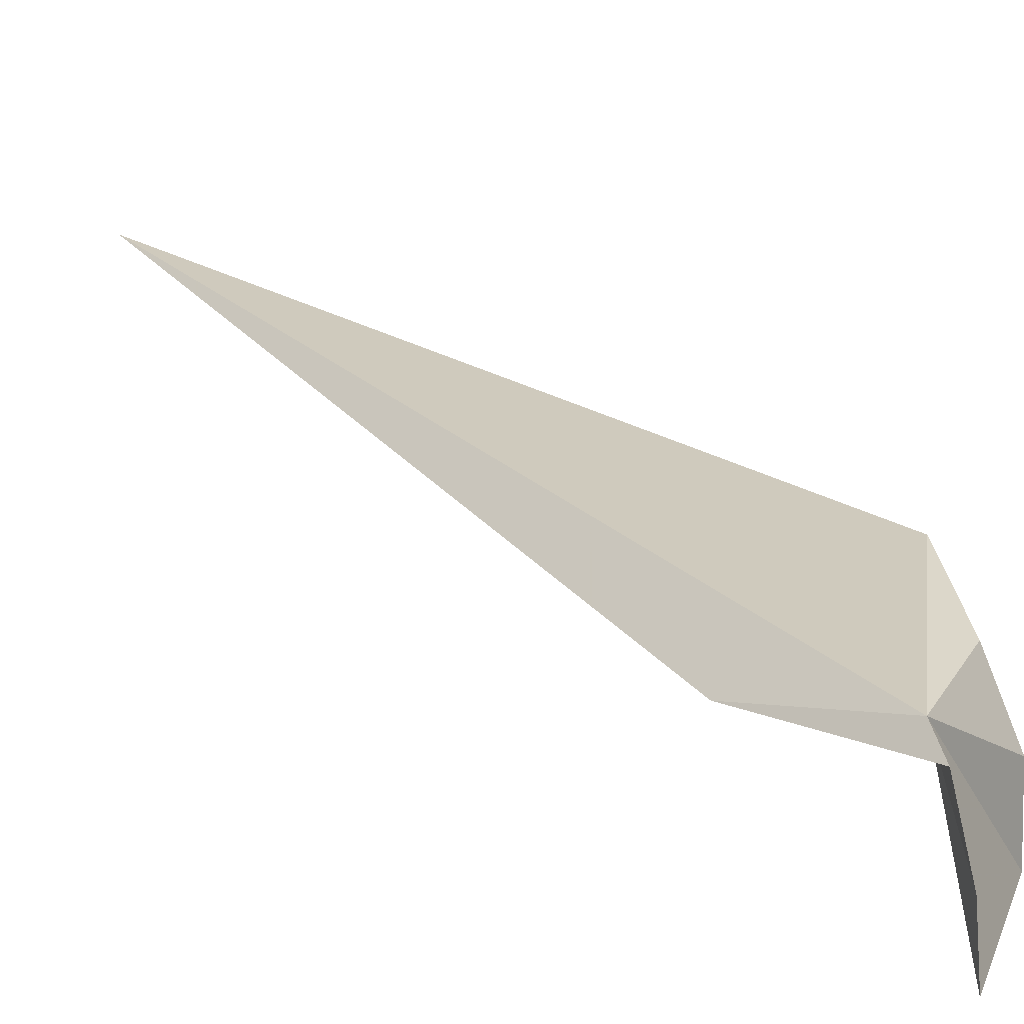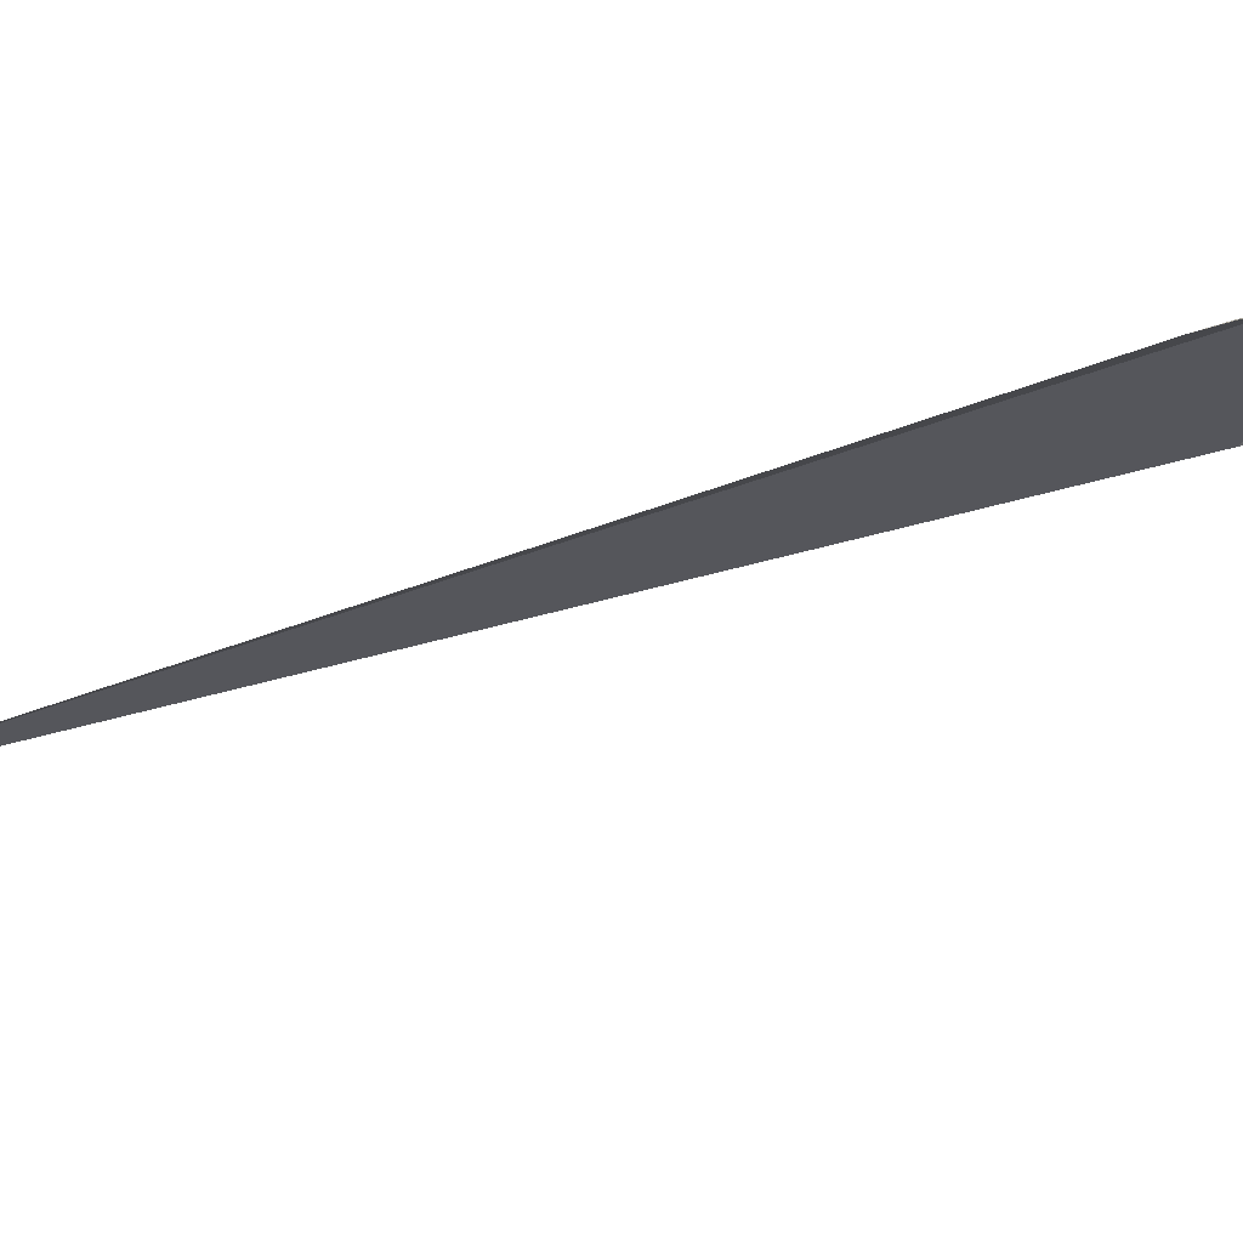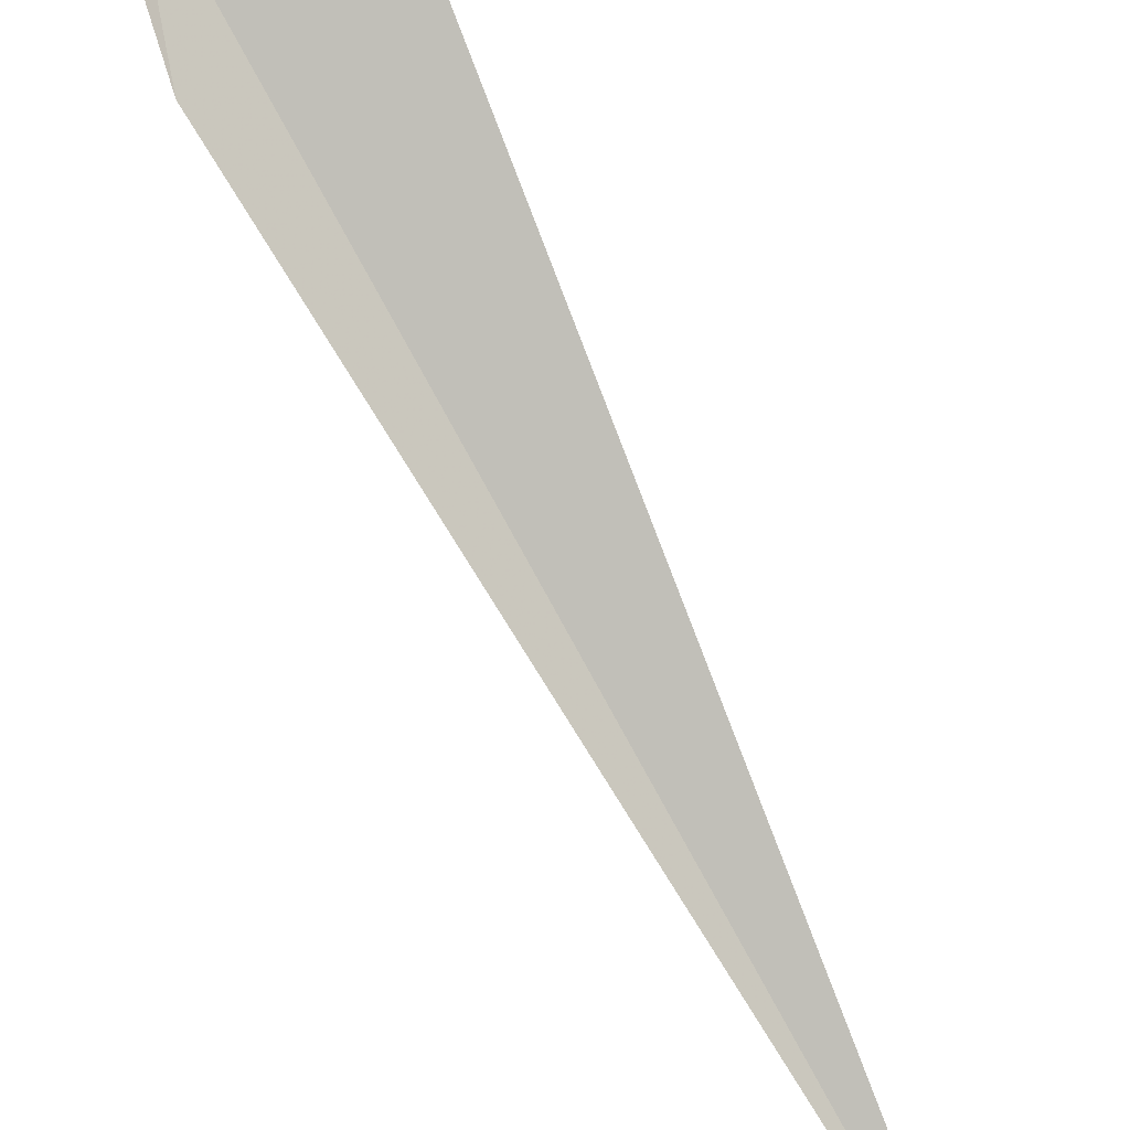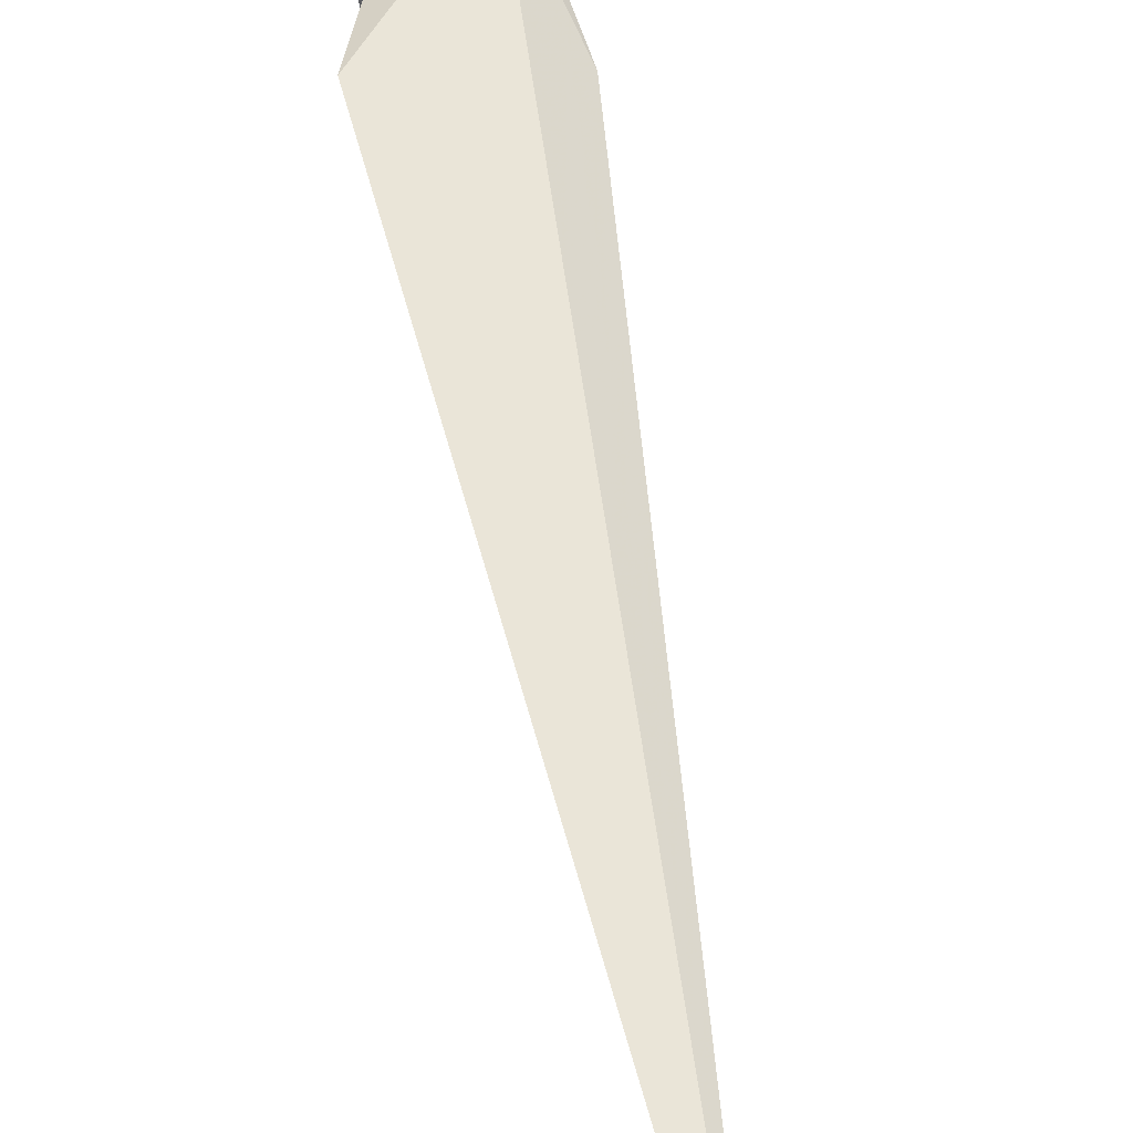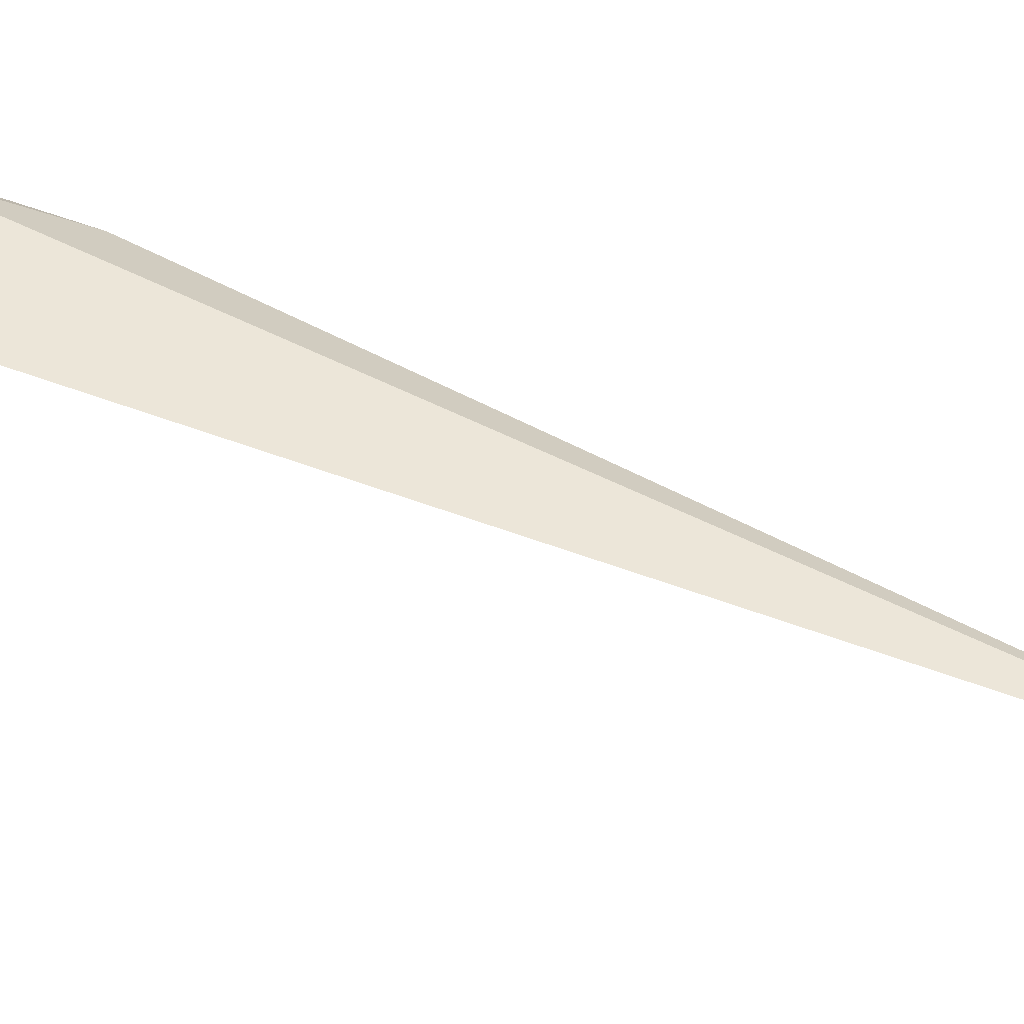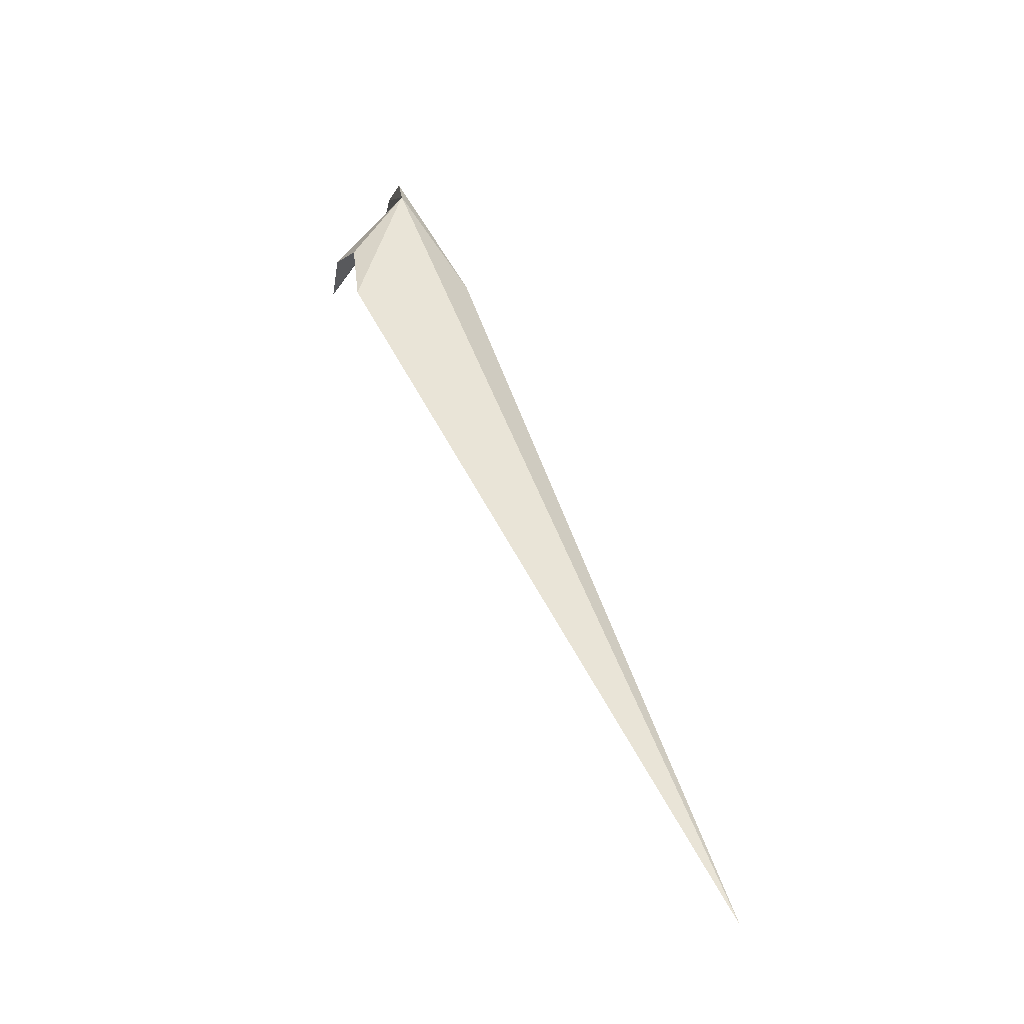
<metadata>
{"format":"obj","ext":"obj","renderer":"f3d","projection":"perspective","resolution":1024,"background":"white","views":[{"elev":21.3,"azim":-8.1,"up":"+Y"},{"elev":-37.1,"azim":-42.5,"up":"+Y"},{"elev":-79.7,"azim":50.0,"up":"+Y"},{"elev":59.3,"azim":-166.6,"up":"+Y"},{"elev":55.4,"azim":138.8,"up":"+Y"},{"elev":-37.1,"azim":171.4,"up":"+Z"}]}
</metadata>
<code>
v -22.21 28.39 -17.04
v -21.97 28.37 -17.47
v -22 28.48 -17.87
v -23.82 28.32 -21.19
v -22.6 28.24 -17.52
v -21.9 28.13 -17.33
v -22.15 27.85 -16.73
v -21.89 27.85 -17.31
v -22.2 28.33 -16.89
v -22.16 28.09 -16.76
f 1 3 2
f 1 5 4
f 1 2 6
f 1 8 7
f 1 6 8
f 1 10 9
f 1 9 5
f 1 4 3
f 1 7 10

</code>
